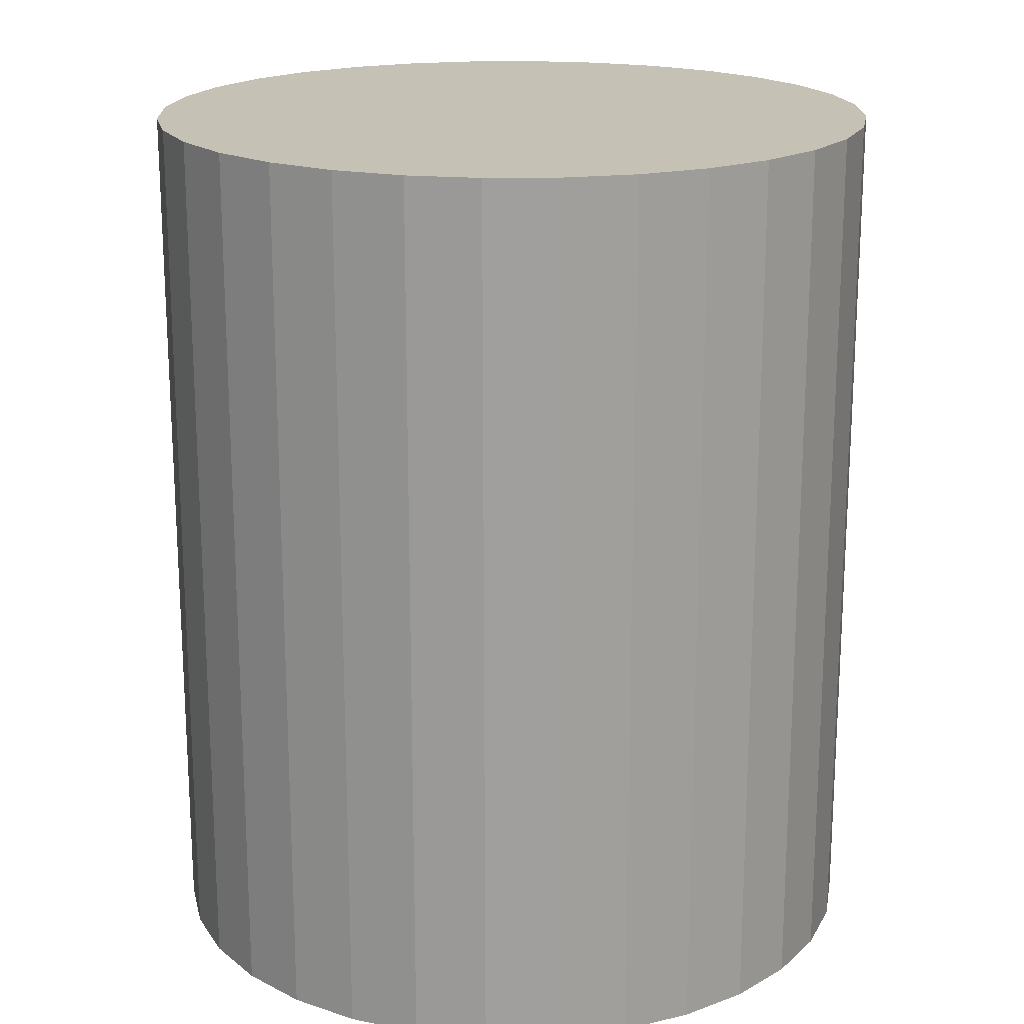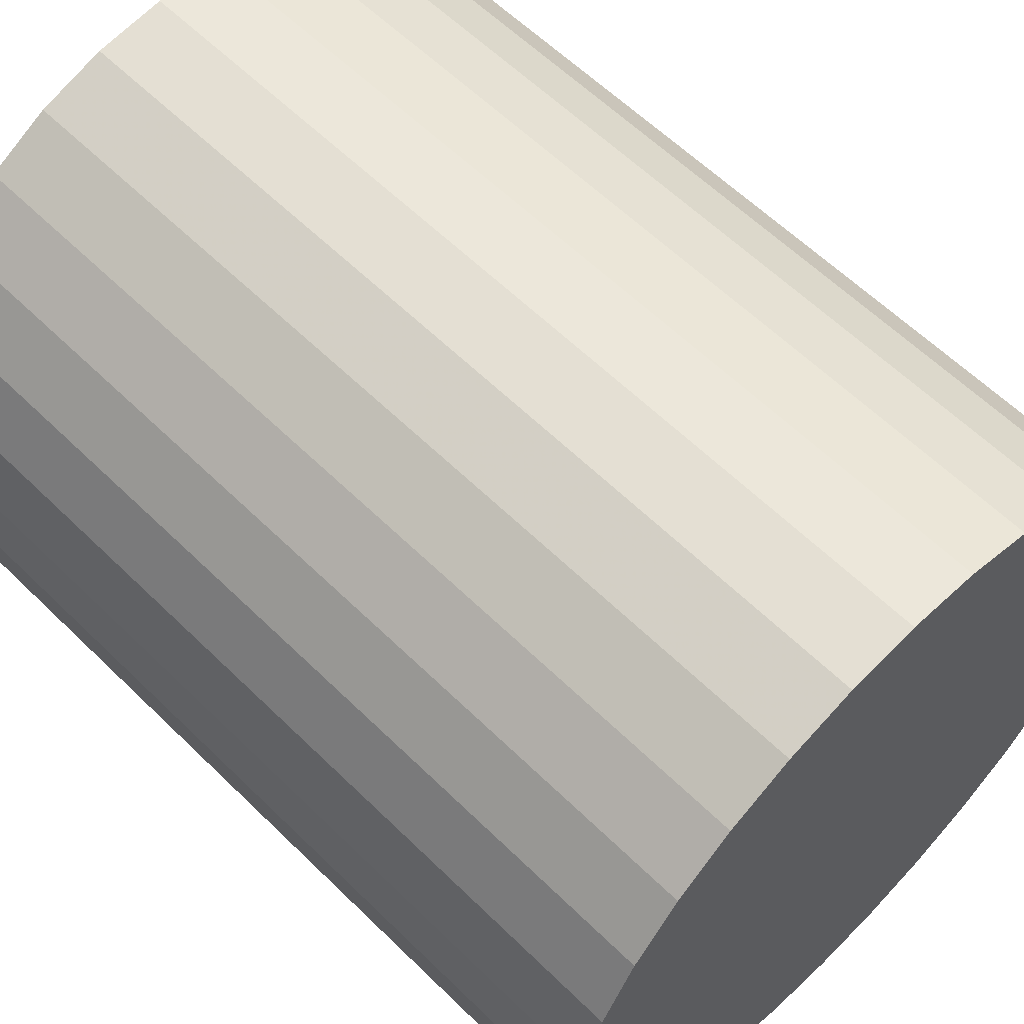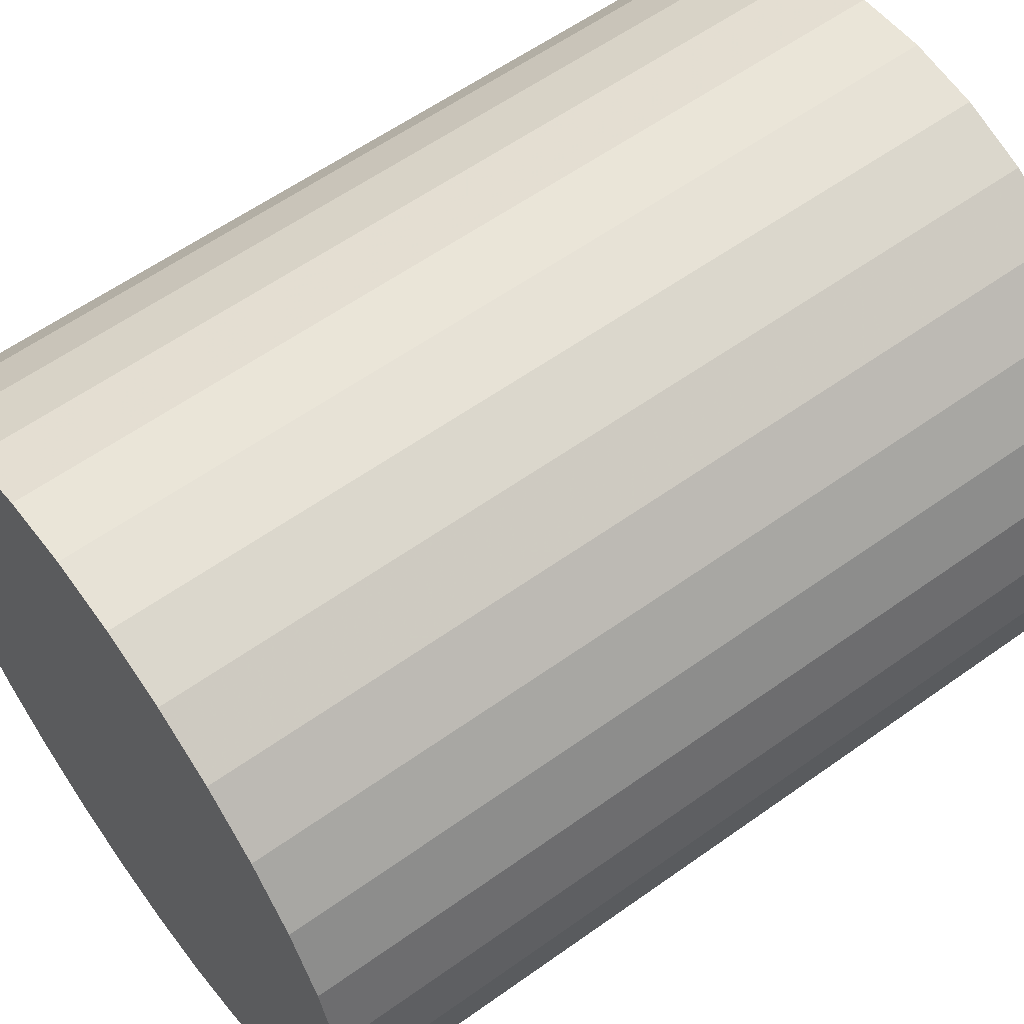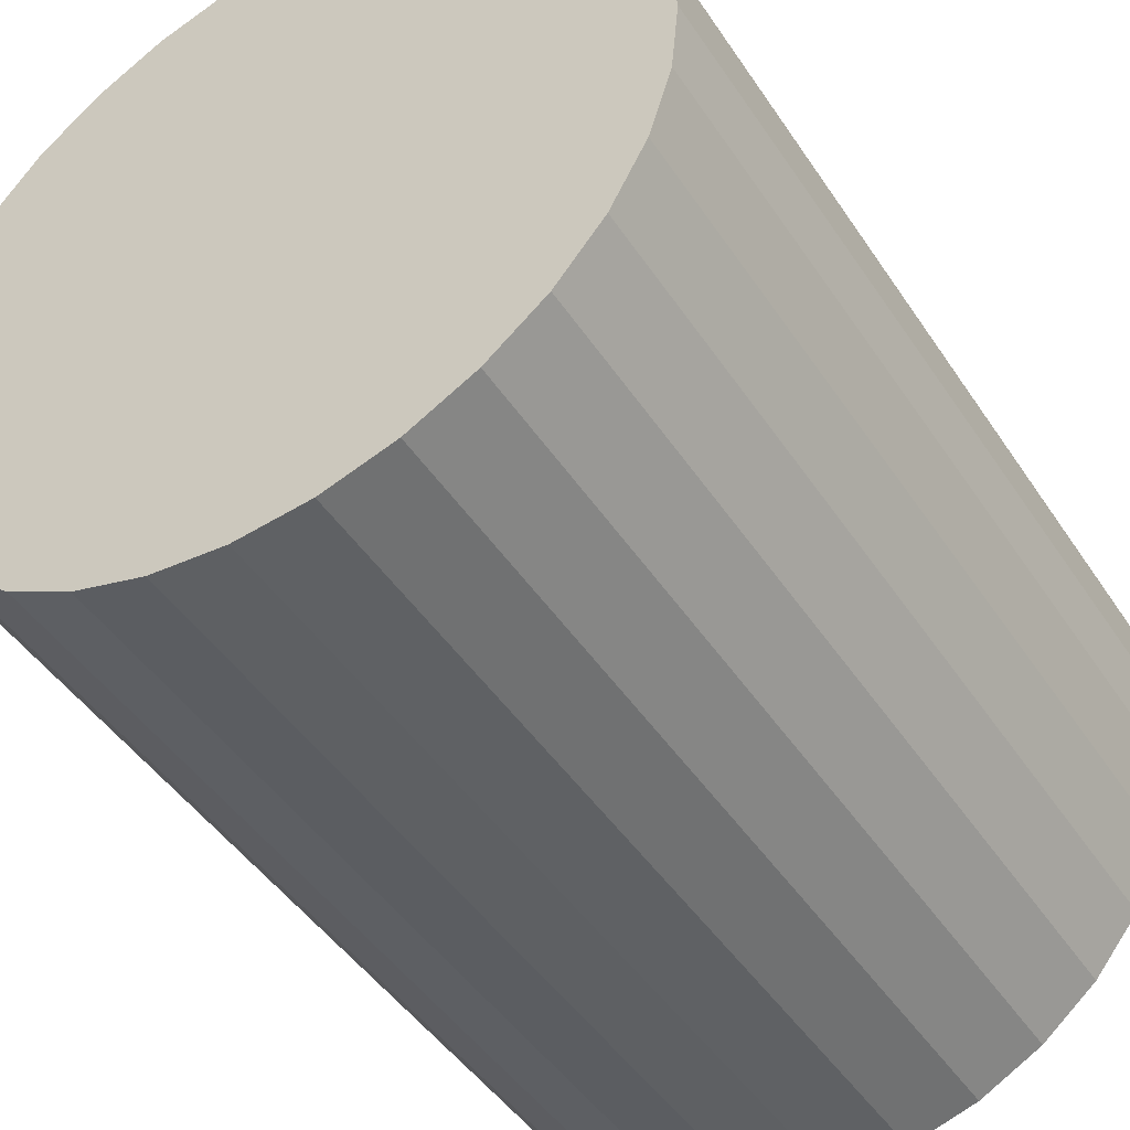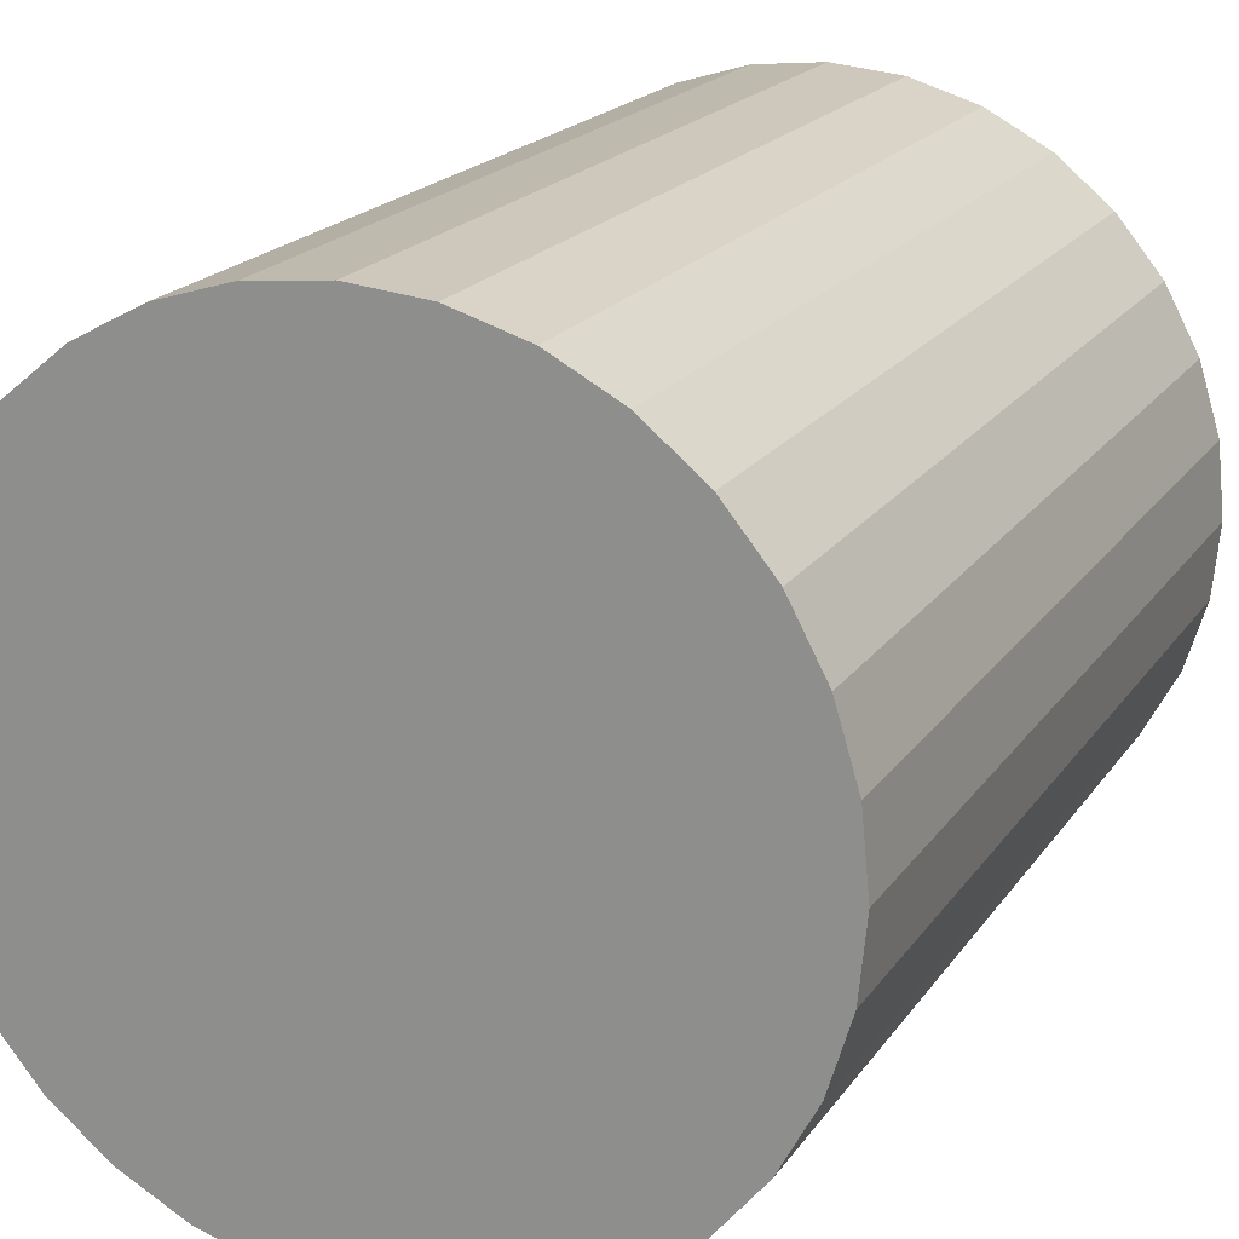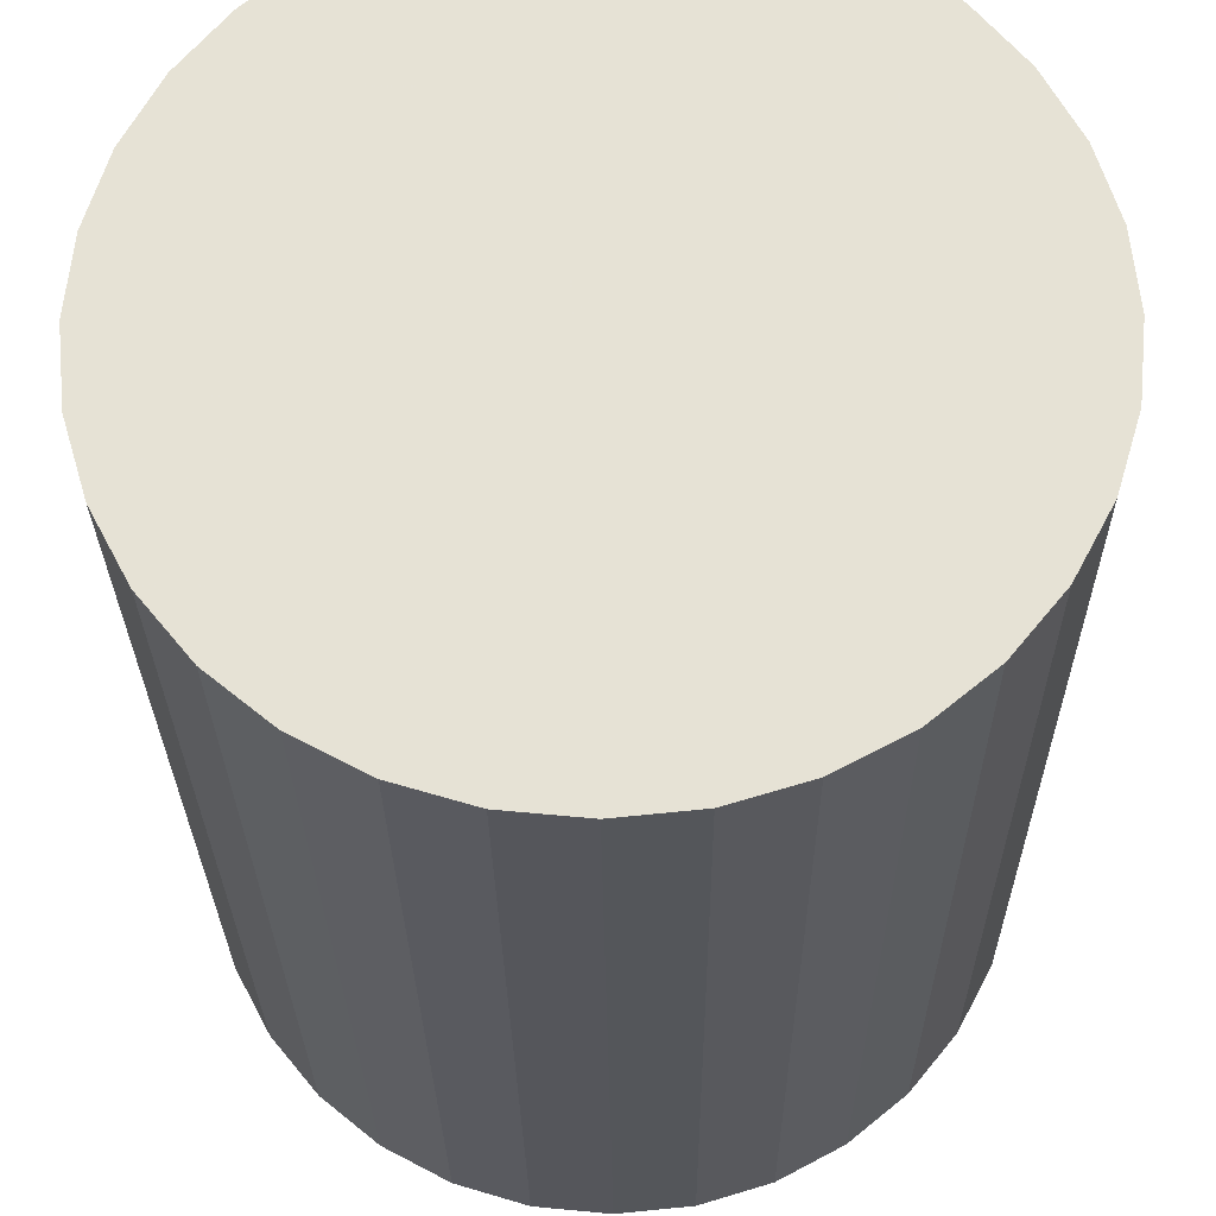
<metadata>
{"format":"obj","ext":"obj","renderer":"f3d","projection":"perspective","resolution":1024,"background":"white","views":[{"elev":18.8,"azim":94.2,"up":"+Z"},{"elev":60.3,"azim":-45.0,"up":"+Y"},{"elev":59.6,"azim":53.8,"up":"+Y"},{"elev":-45.8,"azim":31.5,"up":"+Y"},{"elev":19.1,"azim":23.9,"up":"+Y"},{"elev":-26.4,"azim":0.6,"up":"+Y"}]}
</metadata>
<code>
v 0 0 -0.03279
v 0.02725 0 -0.03279
v 0.02725 0 0.03279
v 0 0 0.03279
v 0.02673 0.005316 -0.03279
v 0.02673 0.005316 0.03279
v 0.02518 0.01043 -0.03279
v 0.02518 0.01043 0.03279
v 0.02266 0.01514 -0.03279
v 0.02266 0.01514 0.03279
v 0.01927 0.01927 -0.03279
v 0.01927 0.01927 0.03279
v 0.01514 0.02266 -0.03279
v 0.01514 0.02266 0.03279
v 0.01043 0.02518 -0.03279
v 0.01043 0.02518 0.03279
v 0.005316 0.02673 -0.03279
v 0.005316 0.02673 0.03279
v 0 0.02725 -0.03279
v 0 0.02725 0.03279
v -0.005316 0.02673 -0.03279
v -0.005316 0.02673 0.03279
v -0.01043 0.02518 -0.03279
v -0.01043 0.02518 0.03279
v -0.01514 0.02266 -0.03279
v -0.01514 0.02266 0.03279
v -0.01927 0.01927 -0.03279
v -0.01927 0.01927 0.03279
v -0.02266 0.01514 -0.03279
v -0.02266 0.01514 0.03279
v -0.02518 0.01043 -0.03279
v -0.02518 0.01043 0.03279
v -0.02673 0.005316 -0.03279
v -0.02673 0.005316 0.03279
v -0.02725 0 -0.03279
v -0.02725 0 0.03279
v -0.02673 -0.005316 -0.03279
v -0.02673 -0.005316 0.03279
v -0.02518 -0.01043 -0.03279
v -0.02518 -0.01043 0.03279
v -0.02266 -0.01514 -0.03279
v -0.02266 -0.01514 0.03279
v -0.01927 -0.01927 -0.03279
v -0.01927 -0.01927 0.03279
v -0.01514 -0.02266 -0.03279
v -0.01514 -0.02266 0.03279
v -0.01043 -0.02518 -0.03279
v -0.01043 -0.02518 0.03279
v -0.005316 -0.02673 -0.03279
v -0.005316 -0.02673 0.03279
v -0 -0.02725 -0.03279
v -0 -0.02725 0.03279
v 0.005316 -0.02673 -0.03279
v 0.005316 -0.02673 0.03279
v 0.01043 -0.02518 -0.03279
v 0.01043 -0.02518 0.03279
v 0.01514 -0.02266 -0.03279
v 0.01514 -0.02266 0.03279
v 0.01927 -0.01927 -0.03279
v 0.01927 -0.01927 0.03279
v 0.02266 -0.01514 -0.03279
v 0.02266 -0.01514 0.03279
v 0.02518 -0.01043 -0.03279
v 0.02518 -0.01043 0.03279
v 0.02673 -0.005316 -0.03279
v 0.02673 -0.005316 0.03279
f 2 1 5
f 2 5 3
f 3 5 6
f 3 6 4
f 5 1 7
f 5 7 6
f 6 7 8
f 6 8 4
f 7 1 9
f 7 9 8
f 8 9 10
f 8 10 4
f 9 1 11
f 9 11 10
f 10 11 12
f 10 12 4
f 11 1 13
f 11 13 12
f 12 13 14
f 12 14 4
f 13 1 15
f 13 15 14
f 14 15 16
f 14 16 4
f 15 1 17
f 15 17 16
f 16 17 18
f 16 18 4
f 17 1 19
f 17 19 18
f 18 19 20
f 18 20 4
f 19 1 21
f 19 21 20
f 20 21 22
f 20 22 4
f 21 1 23
f 21 23 22
f 22 23 24
f 22 24 4
f 23 1 25
f 23 25 24
f 24 25 26
f 24 26 4
f 25 1 27
f 25 27 26
f 26 27 28
f 26 28 4
f 27 1 29
f 27 29 28
f 28 29 30
f 28 30 4
f 29 1 31
f 29 31 30
f 30 31 32
f 30 32 4
f 31 1 33
f 31 33 32
f 32 33 34
f 32 34 4
f 33 1 35
f 33 35 34
f 34 35 36
f 34 36 4
f 35 1 37
f 35 37 36
f 36 37 38
f 36 38 4
f 37 1 39
f 37 39 38
f 38 39 40
f 38 40 4
f 39 1 41
f 39 41 40
f 40 41 42
f 40 42 4
f 41 1 43
f 41 43 42
f 42 43 44
f 42 44 4
f 43 1 45
f 43 45 44
f 44 45 46
f 44 46 4
f 45 1 47
f 45 47 46
f 46 47 48
f 46 48 4
f 47 1 49
f 47 49 48
f 48 49 50
f 48 50 4
f 49 1 51
f 49 51 50
f 50 51 52
f 50 52 4
f 51 1 53
f 51 53 52
f 52 53 54
f 52 54 4
f 53 1 55
f 53 55 54
f 54 55 56
f 54 56 4
f 55 1 57
f 55 57 56
f 56 57 58
f 56 58 4
f 57 1 59
f 57 59 58
f 58 59 60
f 58 60 4
f 59 1 61
f 59 61 60
f 60 61 62
f 60 62 4
f 61 1 63
f 61 63 62
f 62 63 64
f 62 64 4
f 63 1 65
f 63 65 64
f 64 65 66
f 64 66 4
f 65 1 2
f 65 2 66
f 66 2 3
f 66 3 4

</code>
